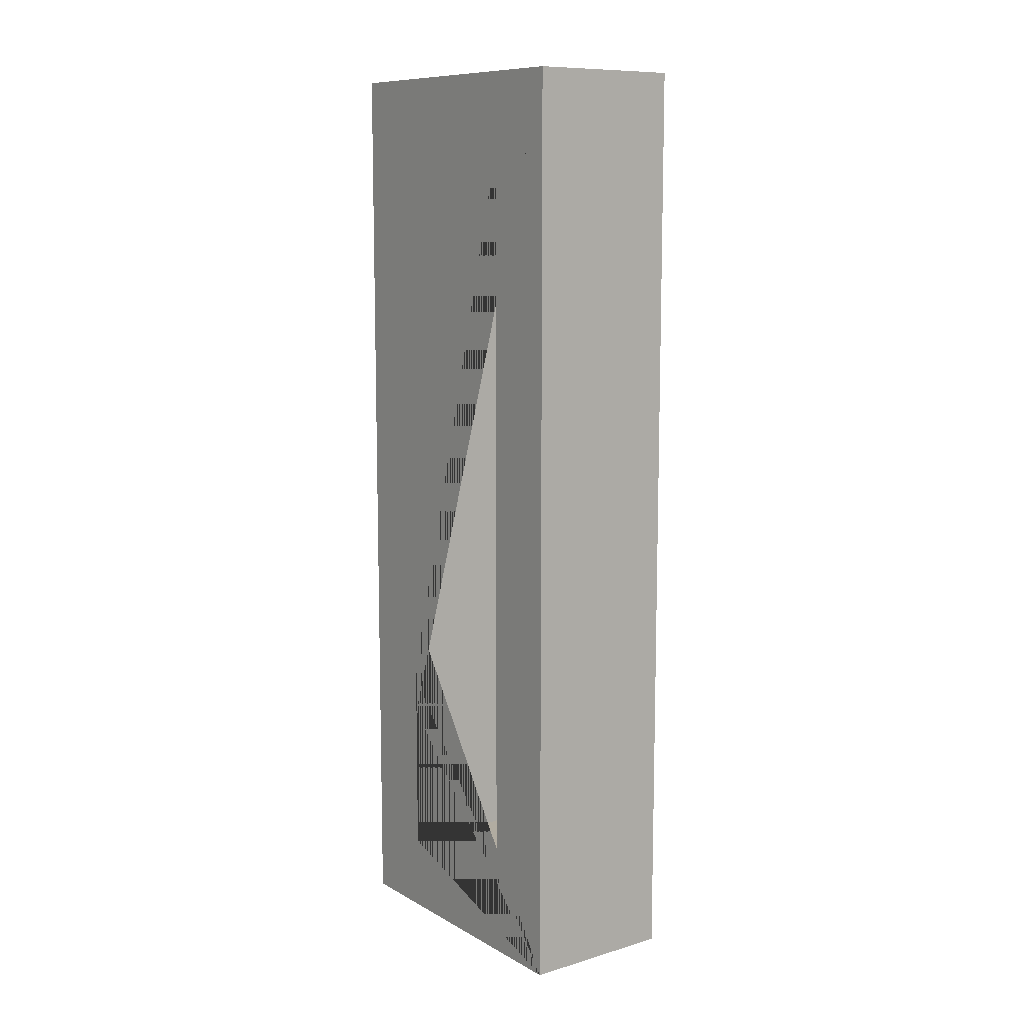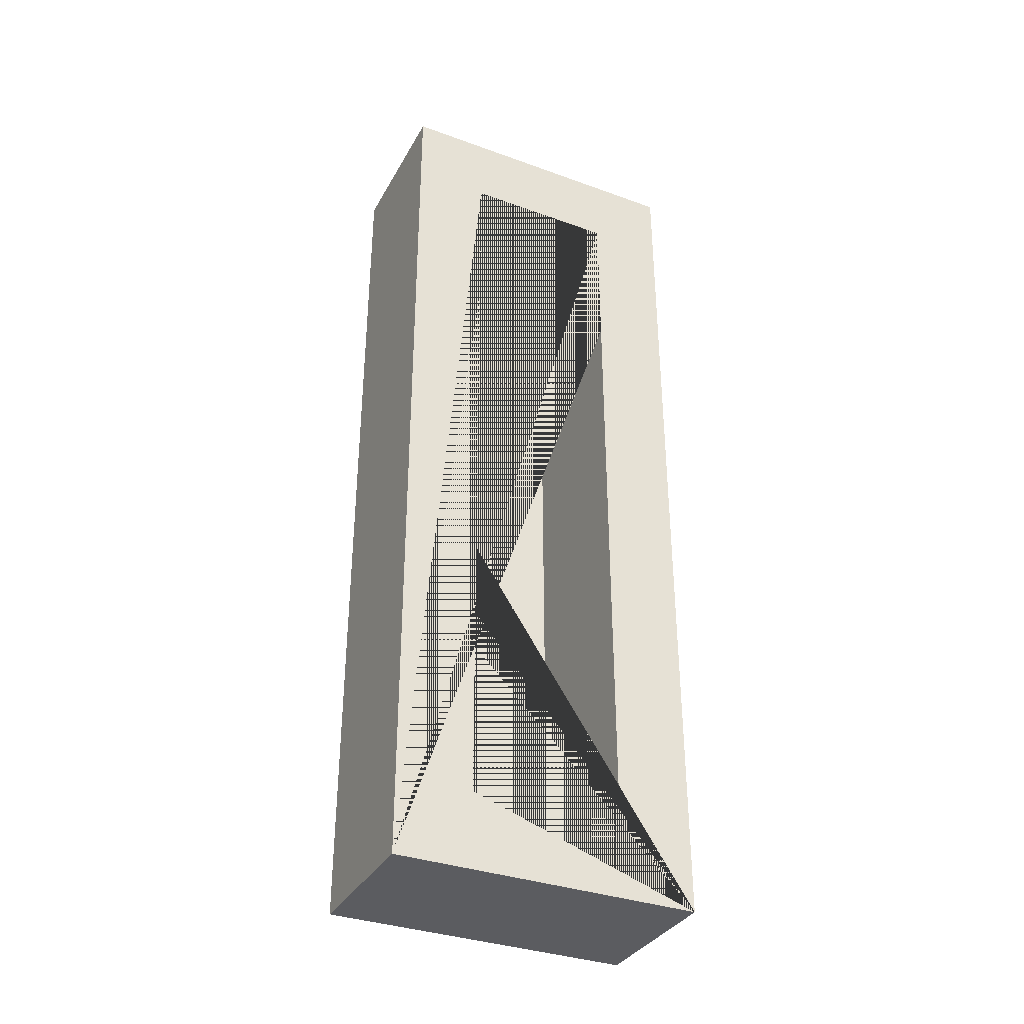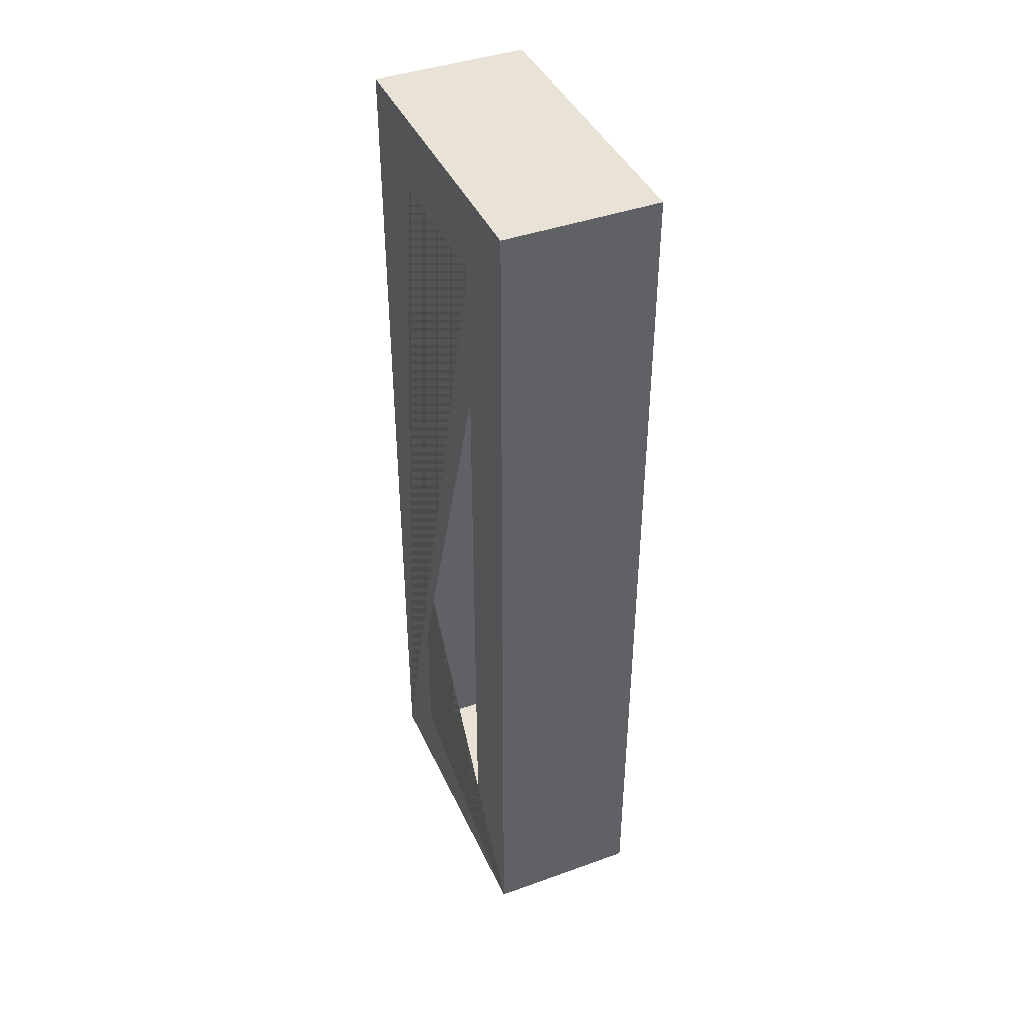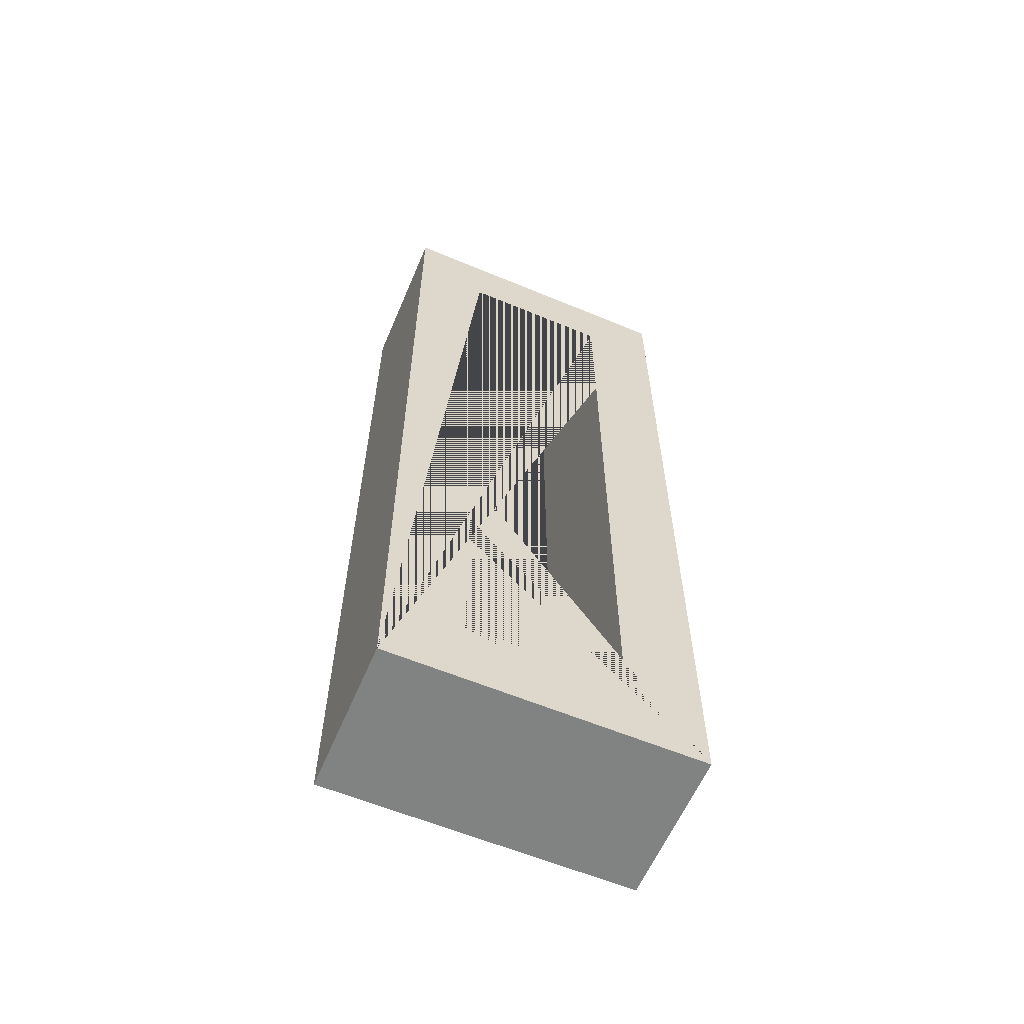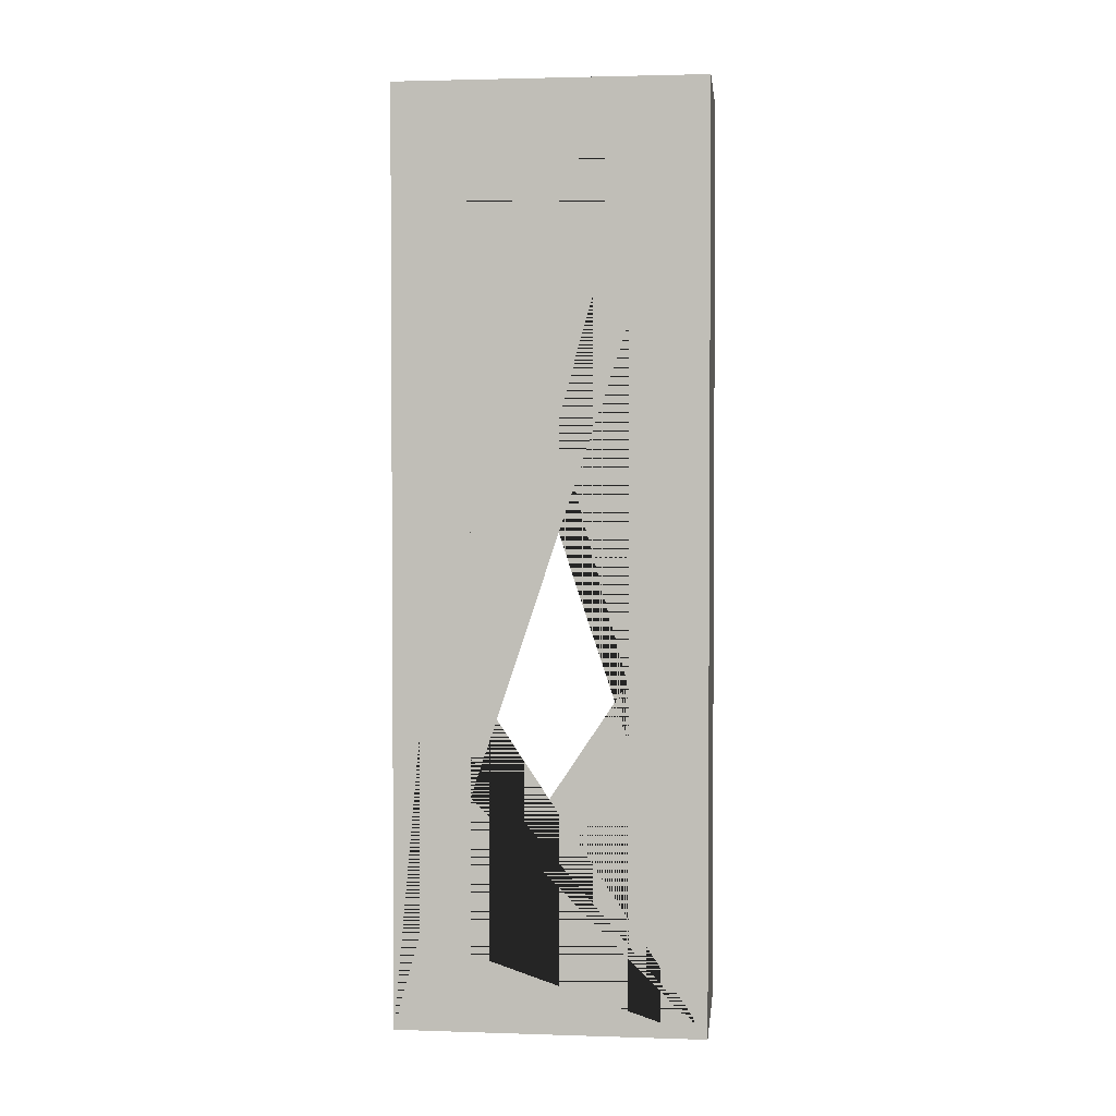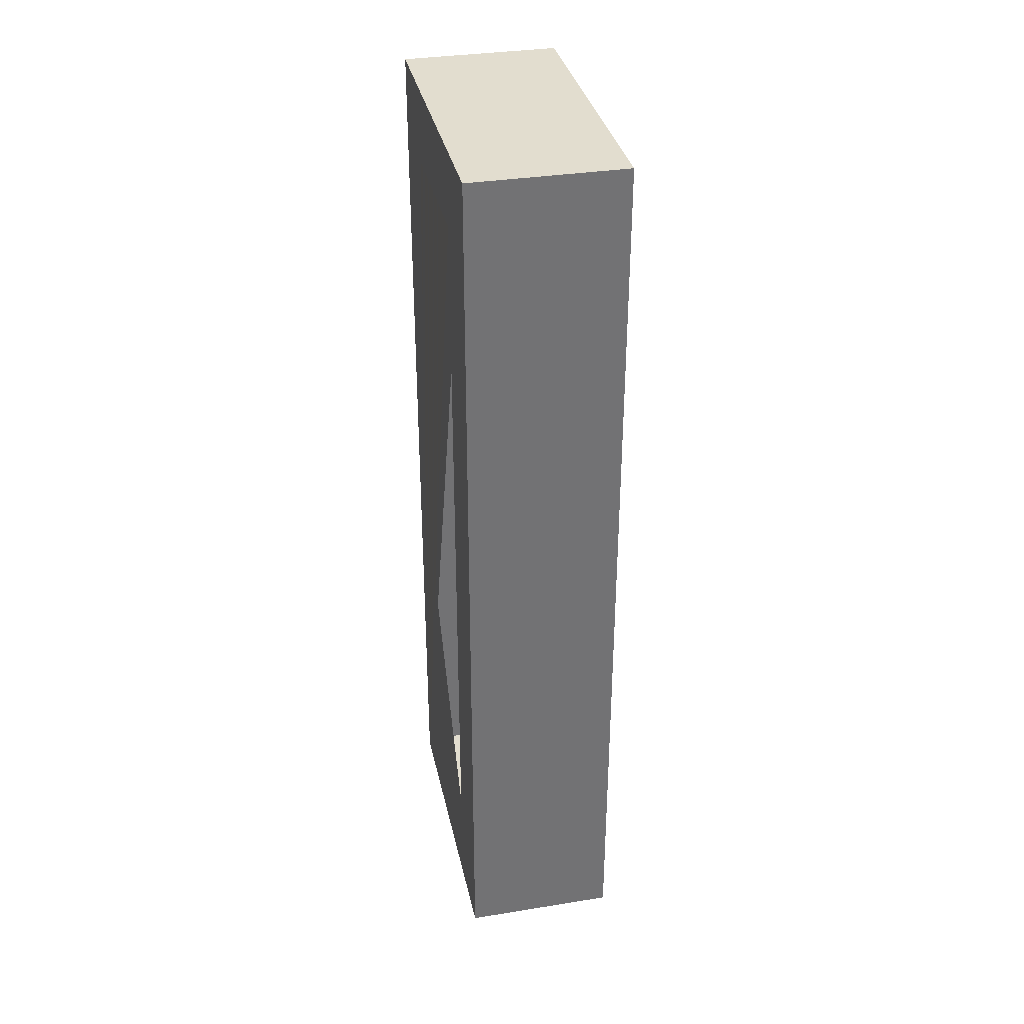
<metadata>
{"format":"obj","ext":"obj","renderer":"f3d","projection":"perspective","resolution":1024,"background":"white","views":[{"elev":10.2,"azim":143.7,"up":"+Y"},{"elev":-35.0,"azim":-115.7,"up":"+Y"},{"elev":41.9,"azim":-23.3,"up":"+Y"},{"elev":-60.6,"azim":-113.0,"up":"+Y"},{"elev":2.4,"azim":-83.7,"up":"+Y"},{"elev":34.8,"azim":-12.1,"up":"+Y"}]}
</metadata>
<code>
o Cube
v 0.25 -1.5 -0.5
v 0.25 -1.5 0.5
v -0.25 -1.5 0.5
v -0.25 -1.5 -0.5
v 0.25 1.5 -0.5
v 0.25 1.5 0.5
v -0.25 1.5 0.5
v -0.25 1.5 -0.5
v -0.25 -0.75 0.25
v 0.25 -0.75 0.25
v -0.25 -0.75 -0.25
v 0.25 -0.75 -0.25
v 0.25 -0.375 0.25
v -0.25 0.75 -0.25
v -0.25 -0.375 -0.25
v 0.25 0.75 -0.25
v -0.25 0.75 0.25
v 0.25 0.75 0.25
v 0.25 -1.25 0.25
v -0.25 -1.25 0.25
v 0.25 -1.25 -0.25
v -0.25 -1.25 -0.25
v -0 0 0.25
v -0.25 1.25 -0.25
v 0.25 1.25 -0.25
v 0 0 -0.25
v -0.25 1.25 0.25
v 0.25 1.25 0.25
v 0.25 0.625 -0.25
v -0.25 0.625 0.25
v -0.25 -0.625 -0.25
v 0.25 -0.625 0.25
f 1 2 3 4
f 5 8 7 6
f 1 5 16 29 12 21 19 10 32 13 2
f 2 6 7 3
f 3 7 17 30 9 20 22 11 31 15 4
f 5 1 4 8
f 11 12 29 16 14 15 31
f 2 13 18 28 25 16 5 6
f 4 15 14 24 27 17 7 8
f 10 9 30 17 18 13 32
f 22 21 12 11
f 25 24 14 16
f 14 15 11 12 16
f 28 27 24 25
f 19 20 9 10
f 27 28 18 17
f 18 13 10 9 17
f 20 19 21 22
l 9 23
l 12 26

</code>
